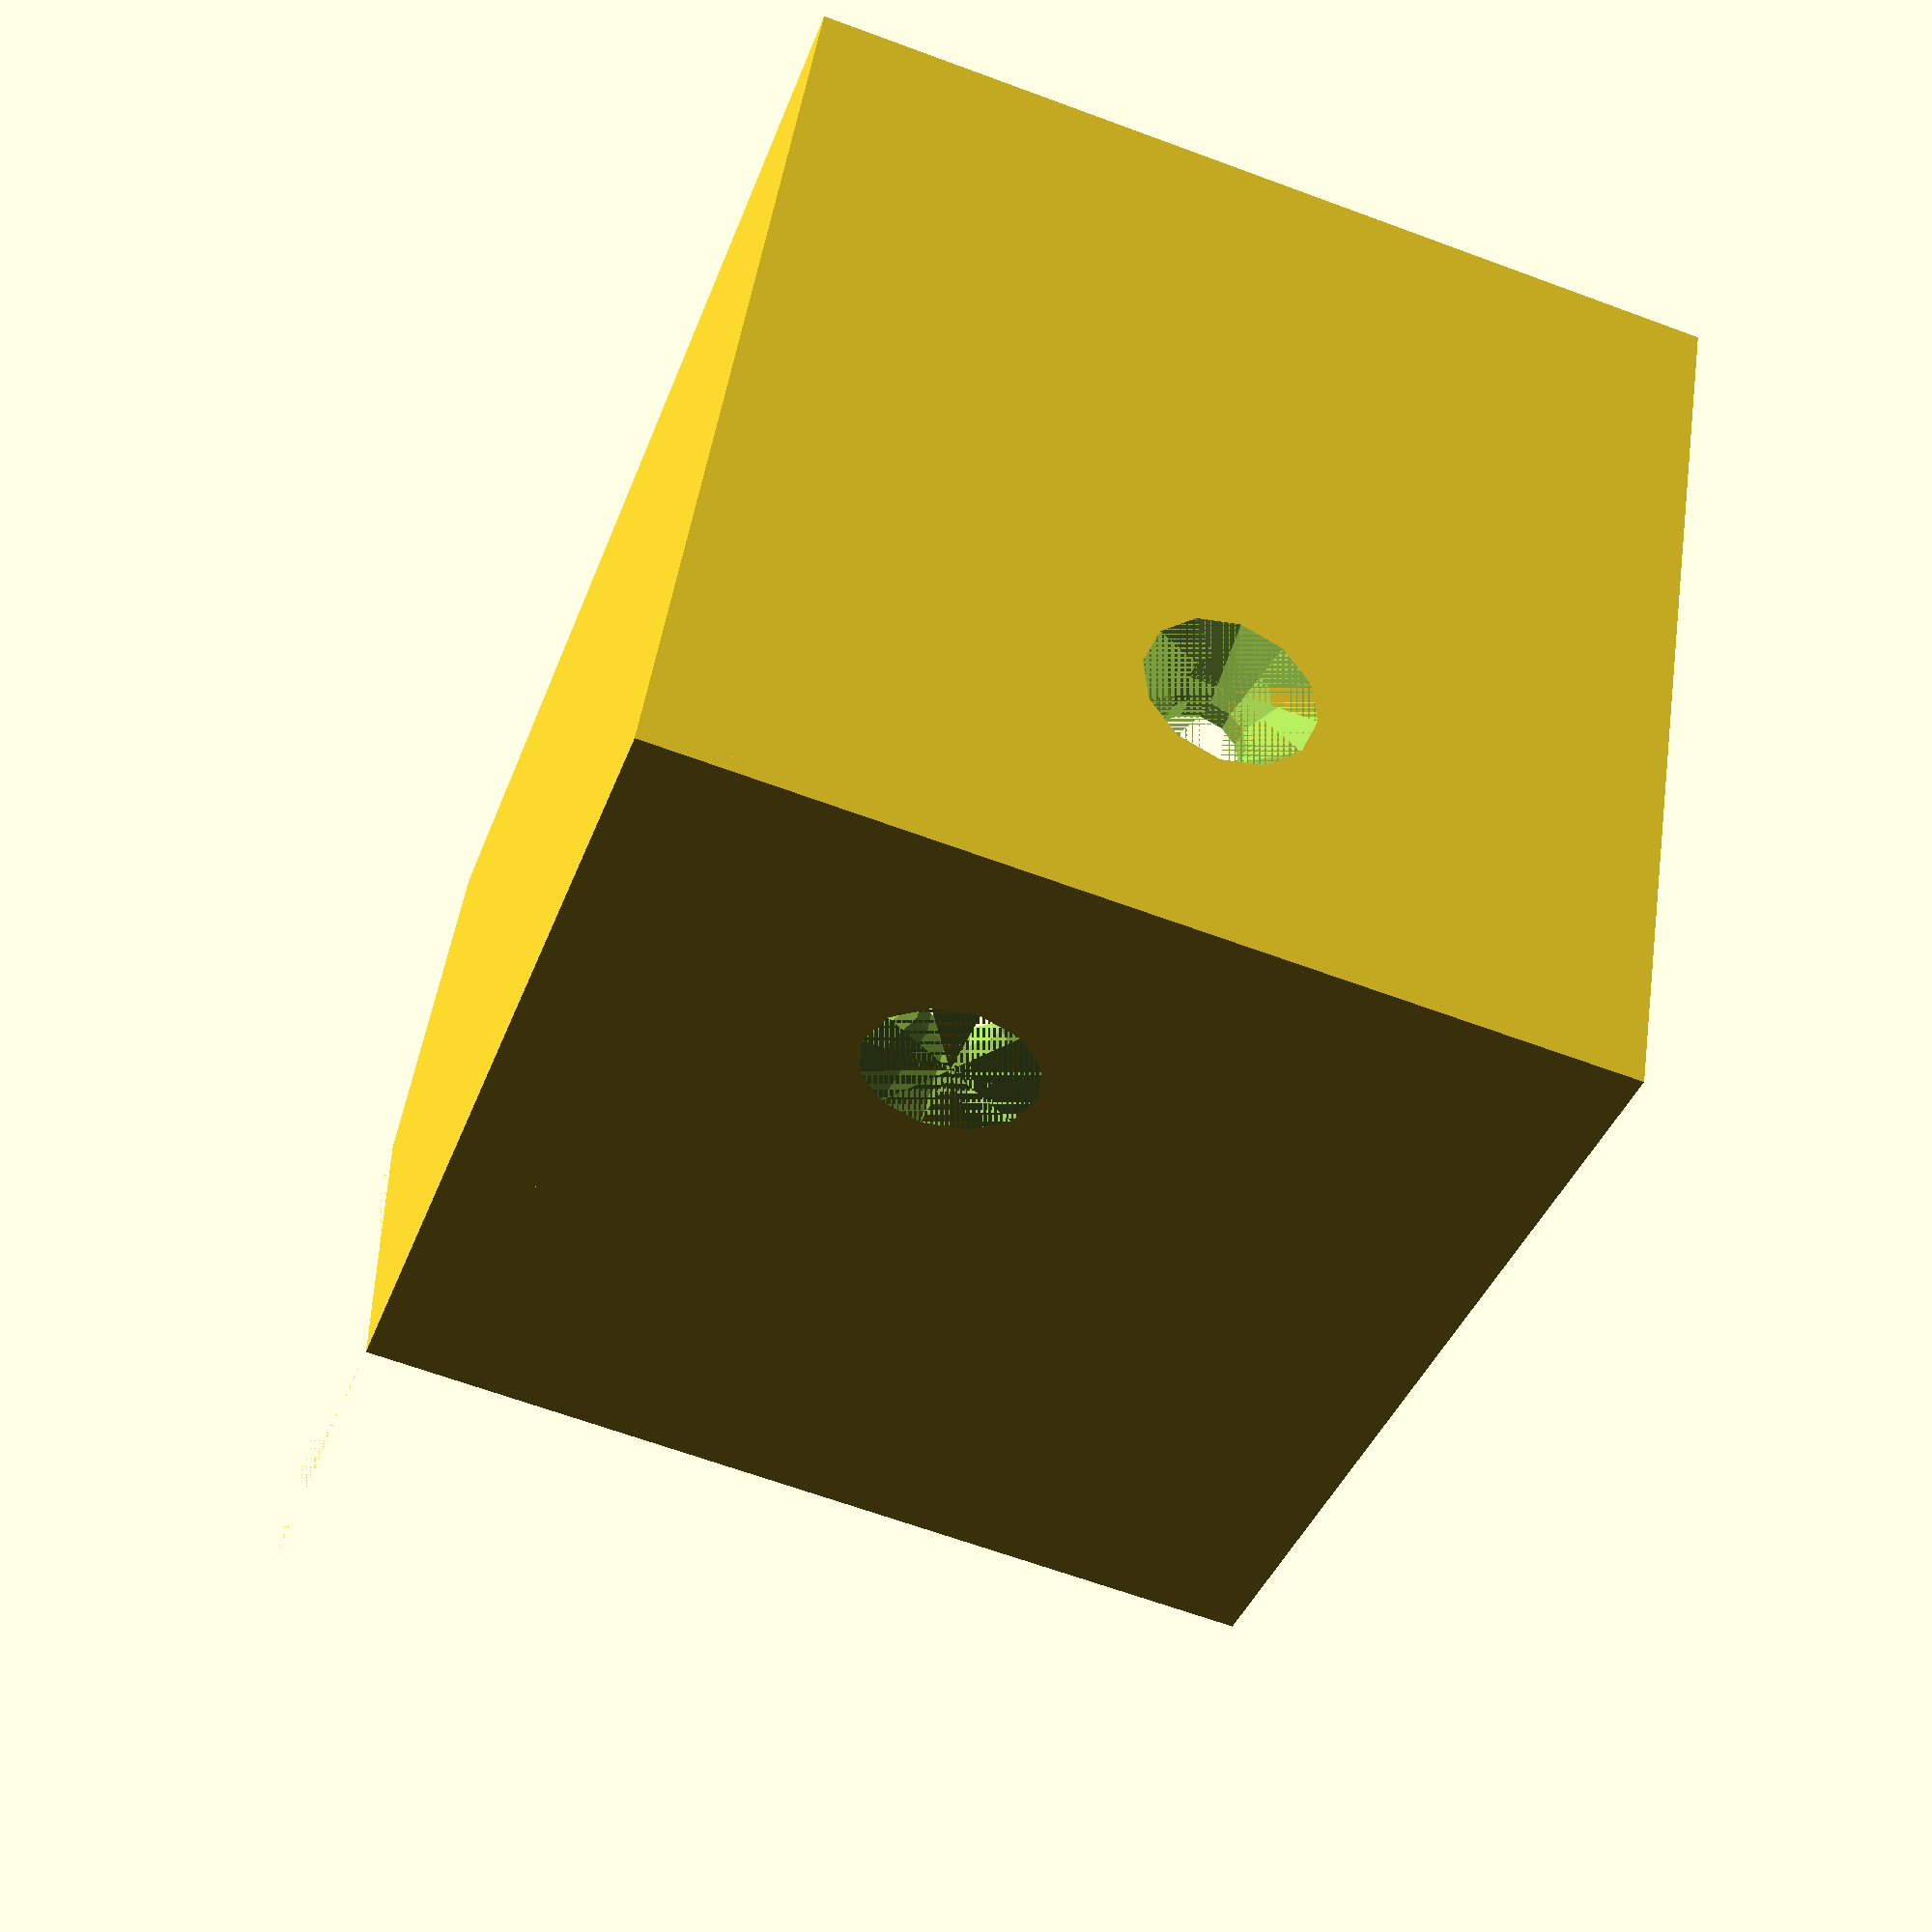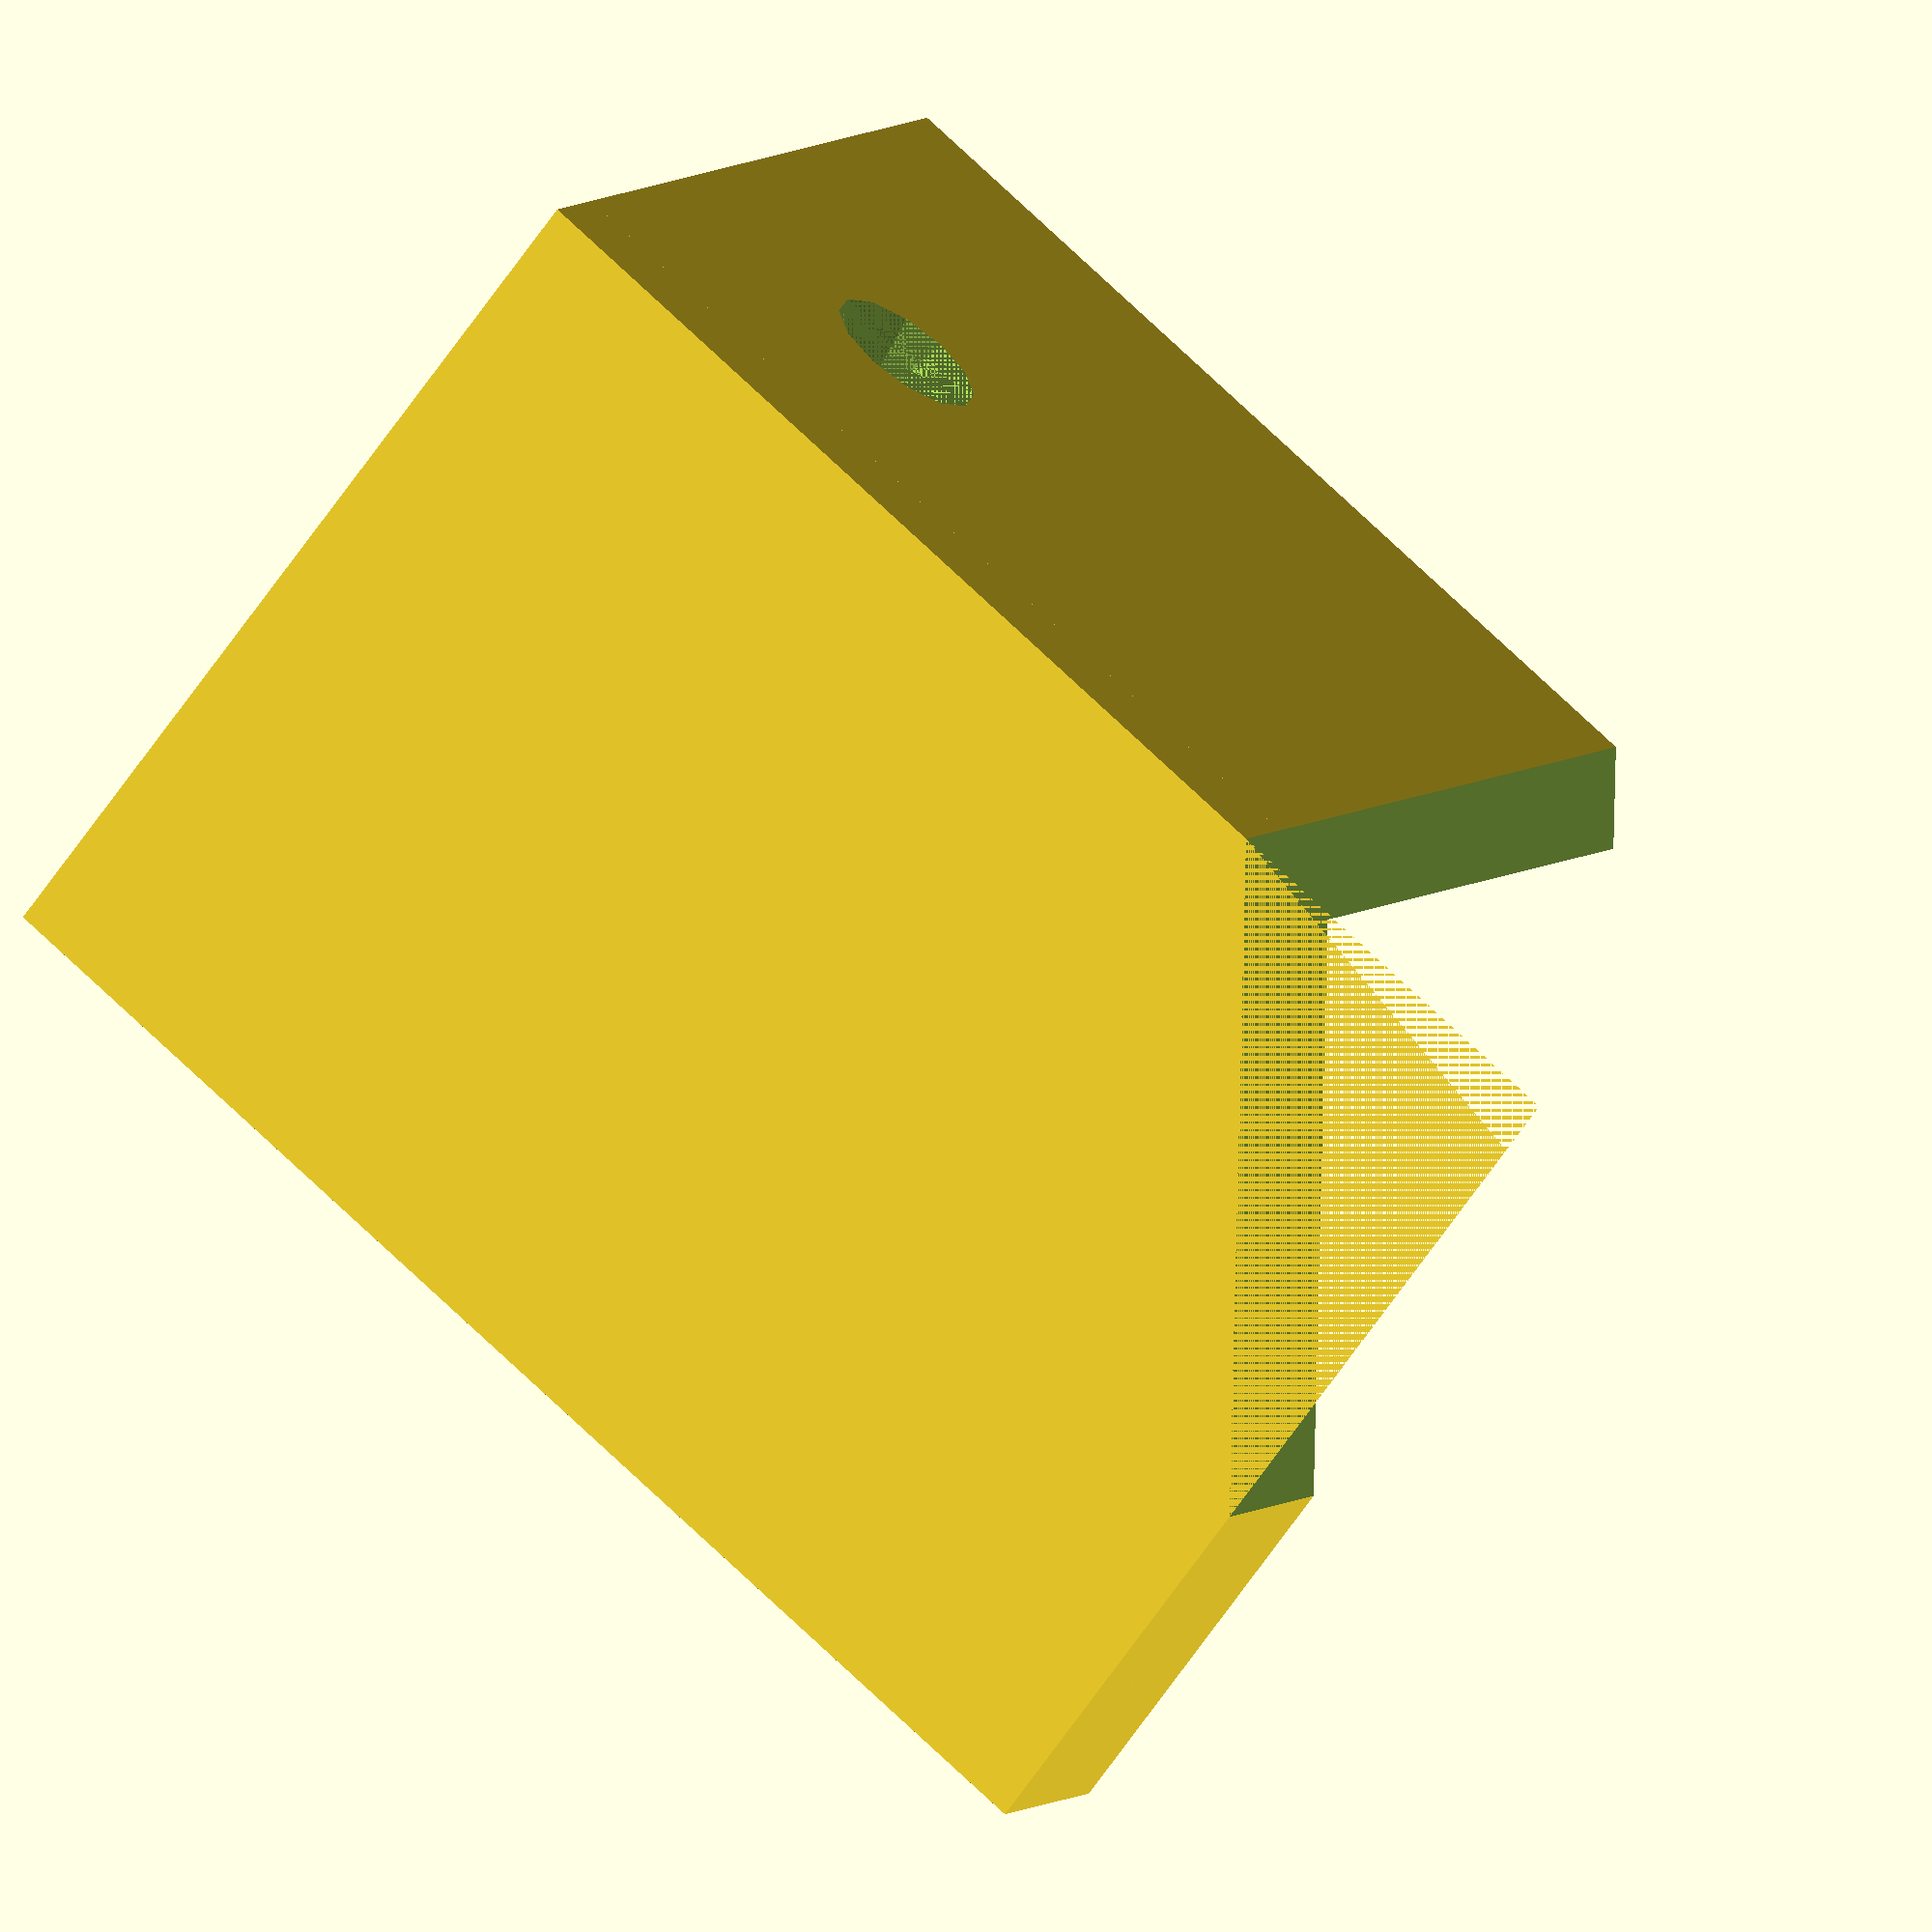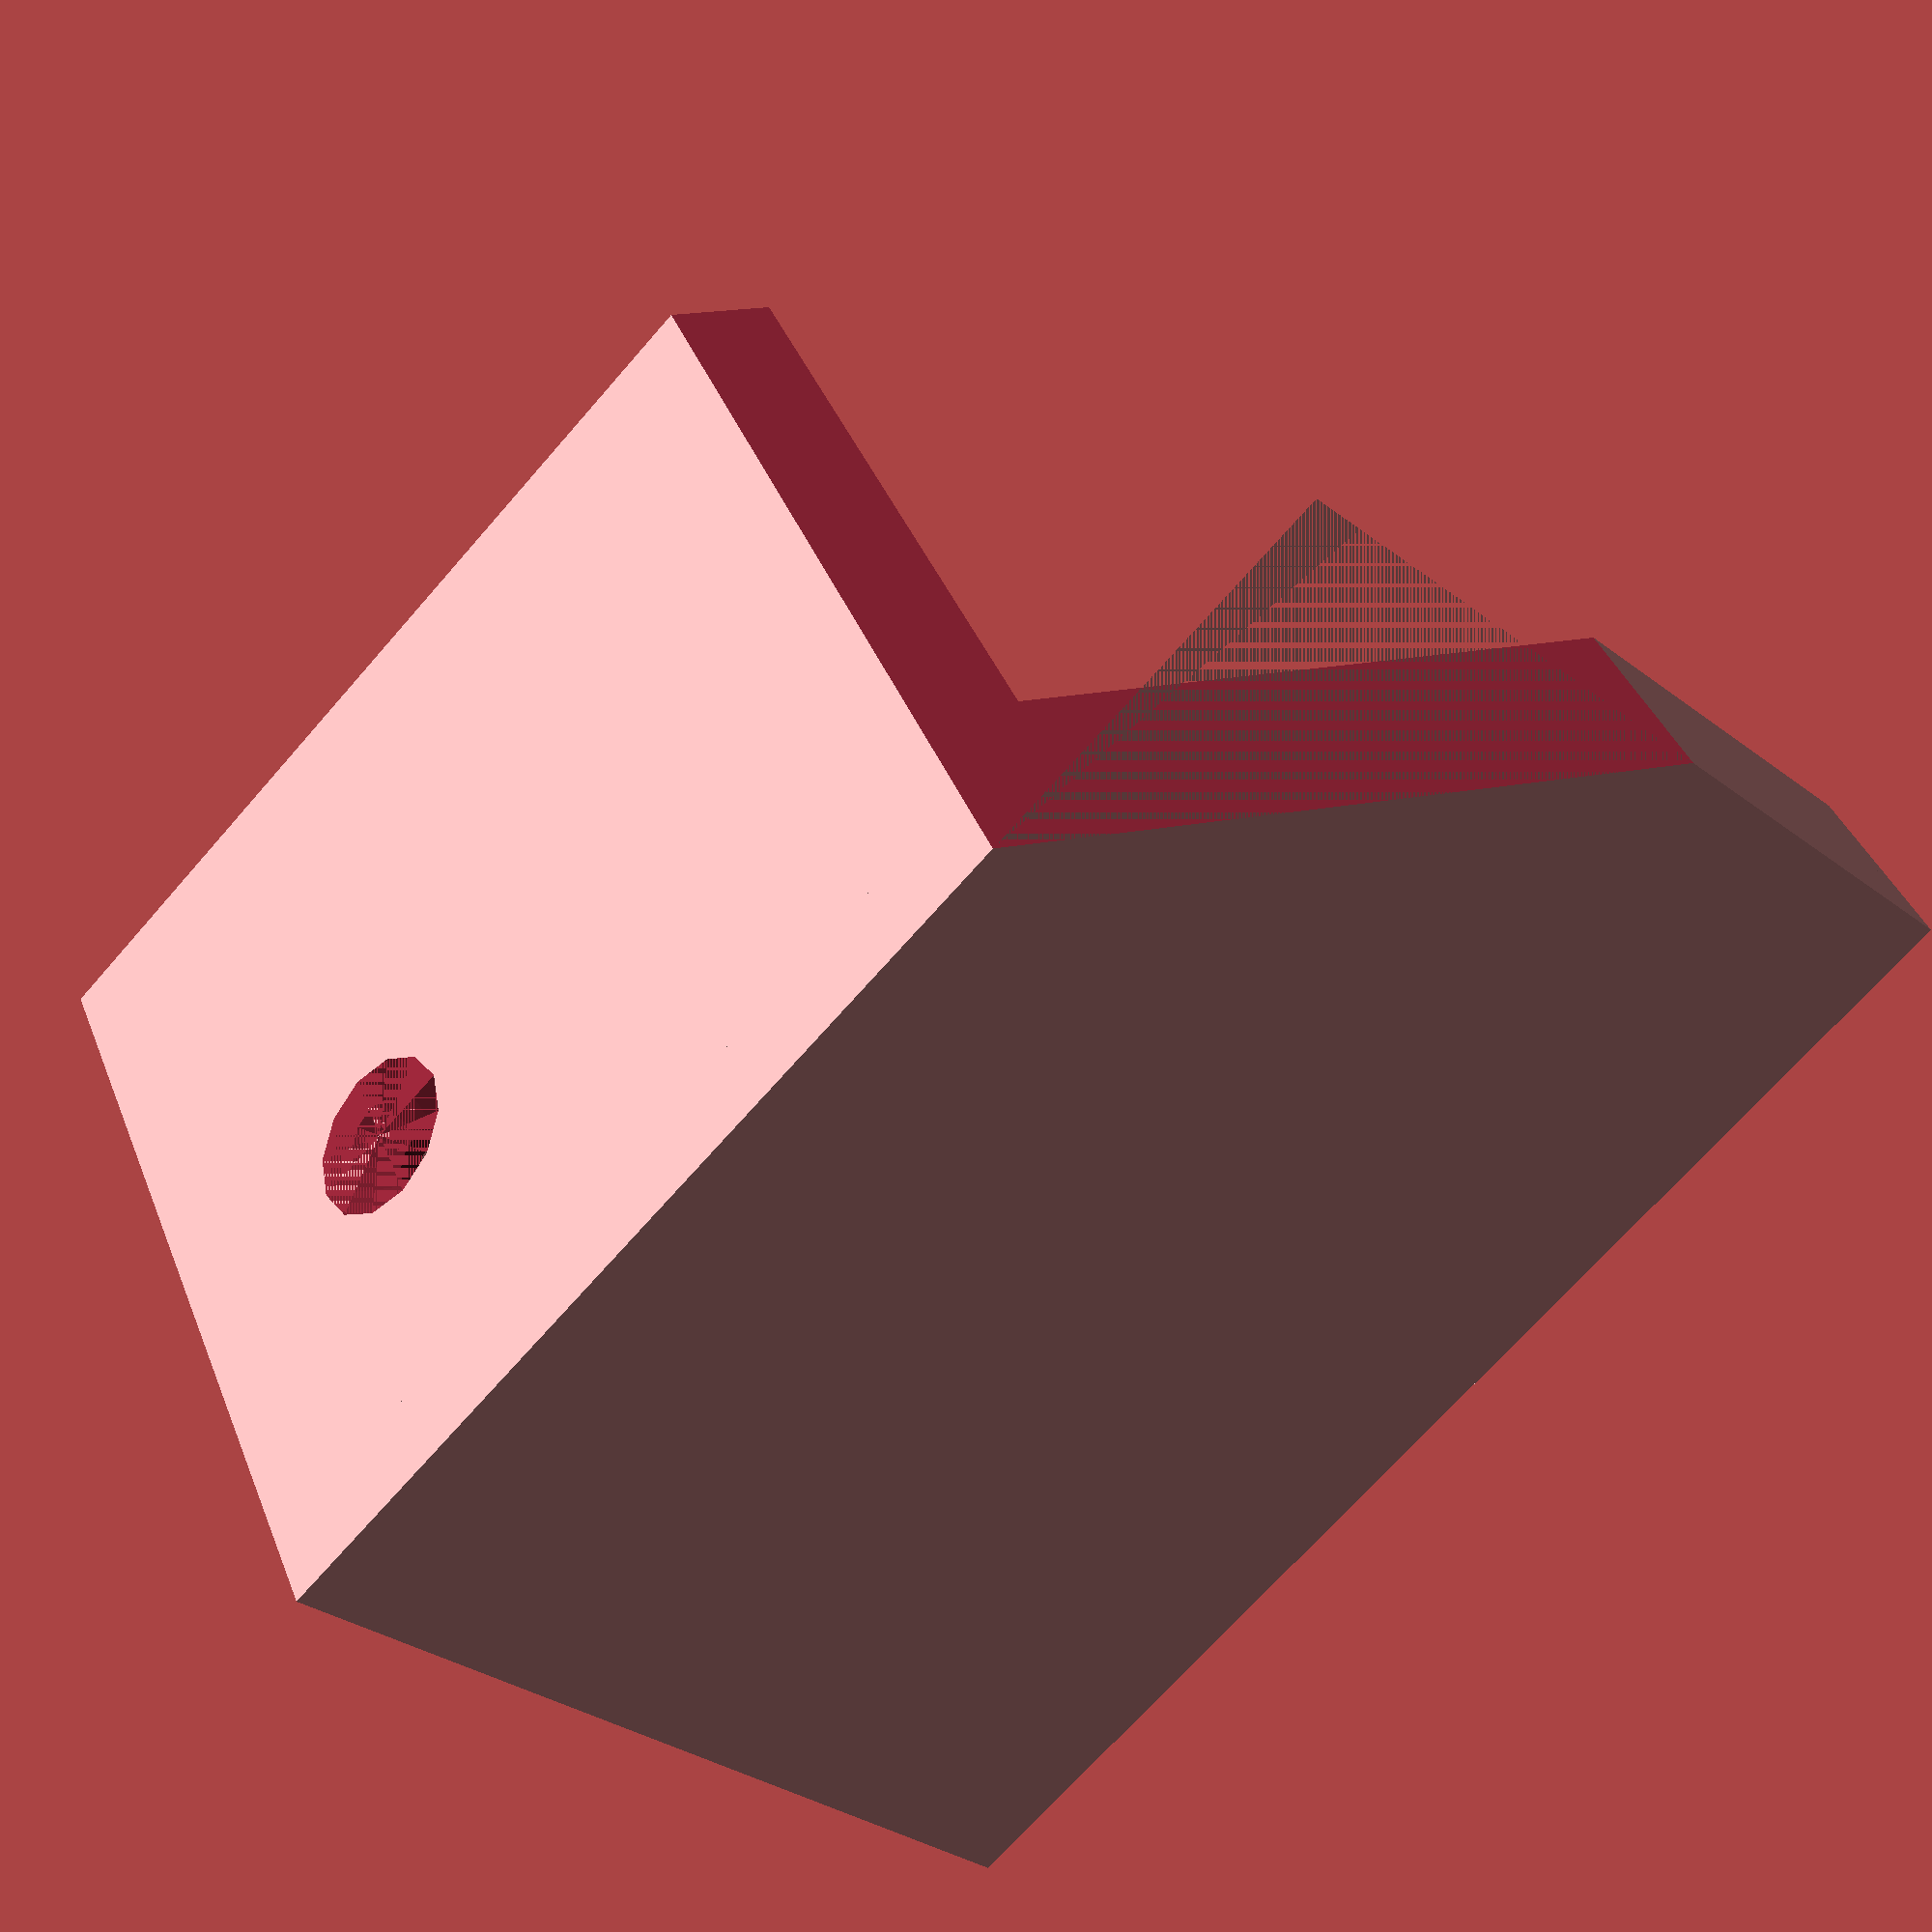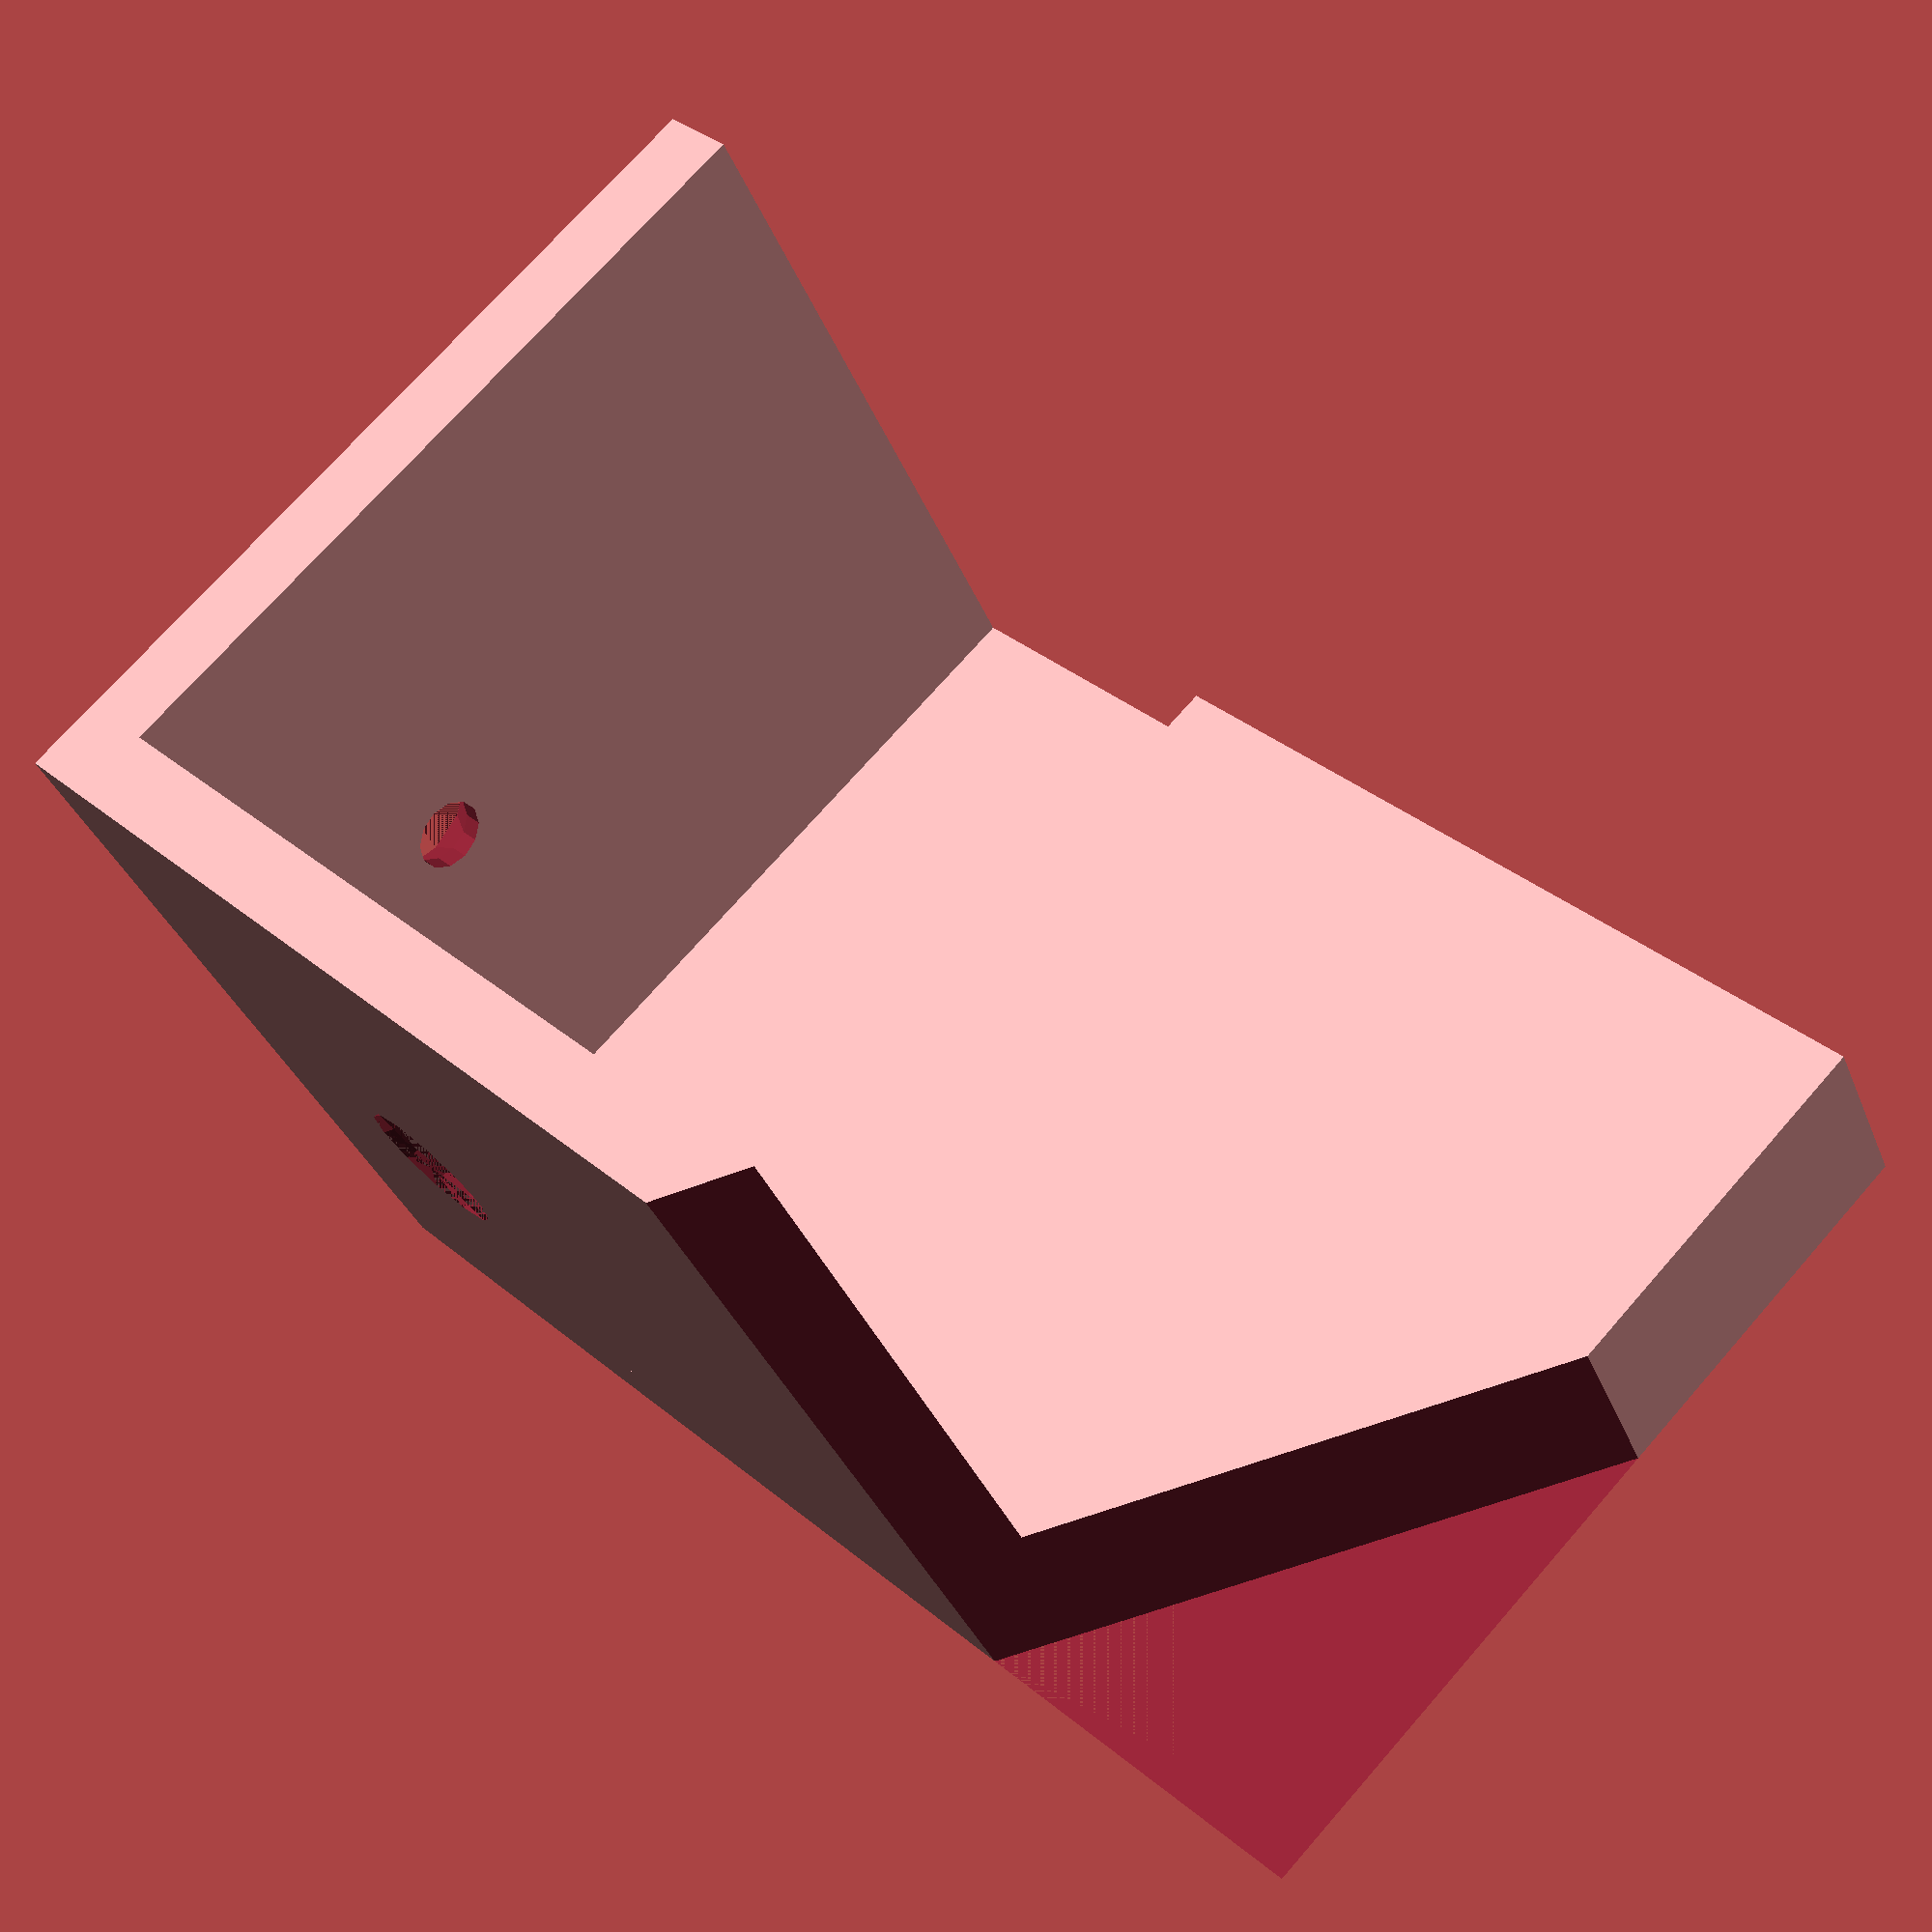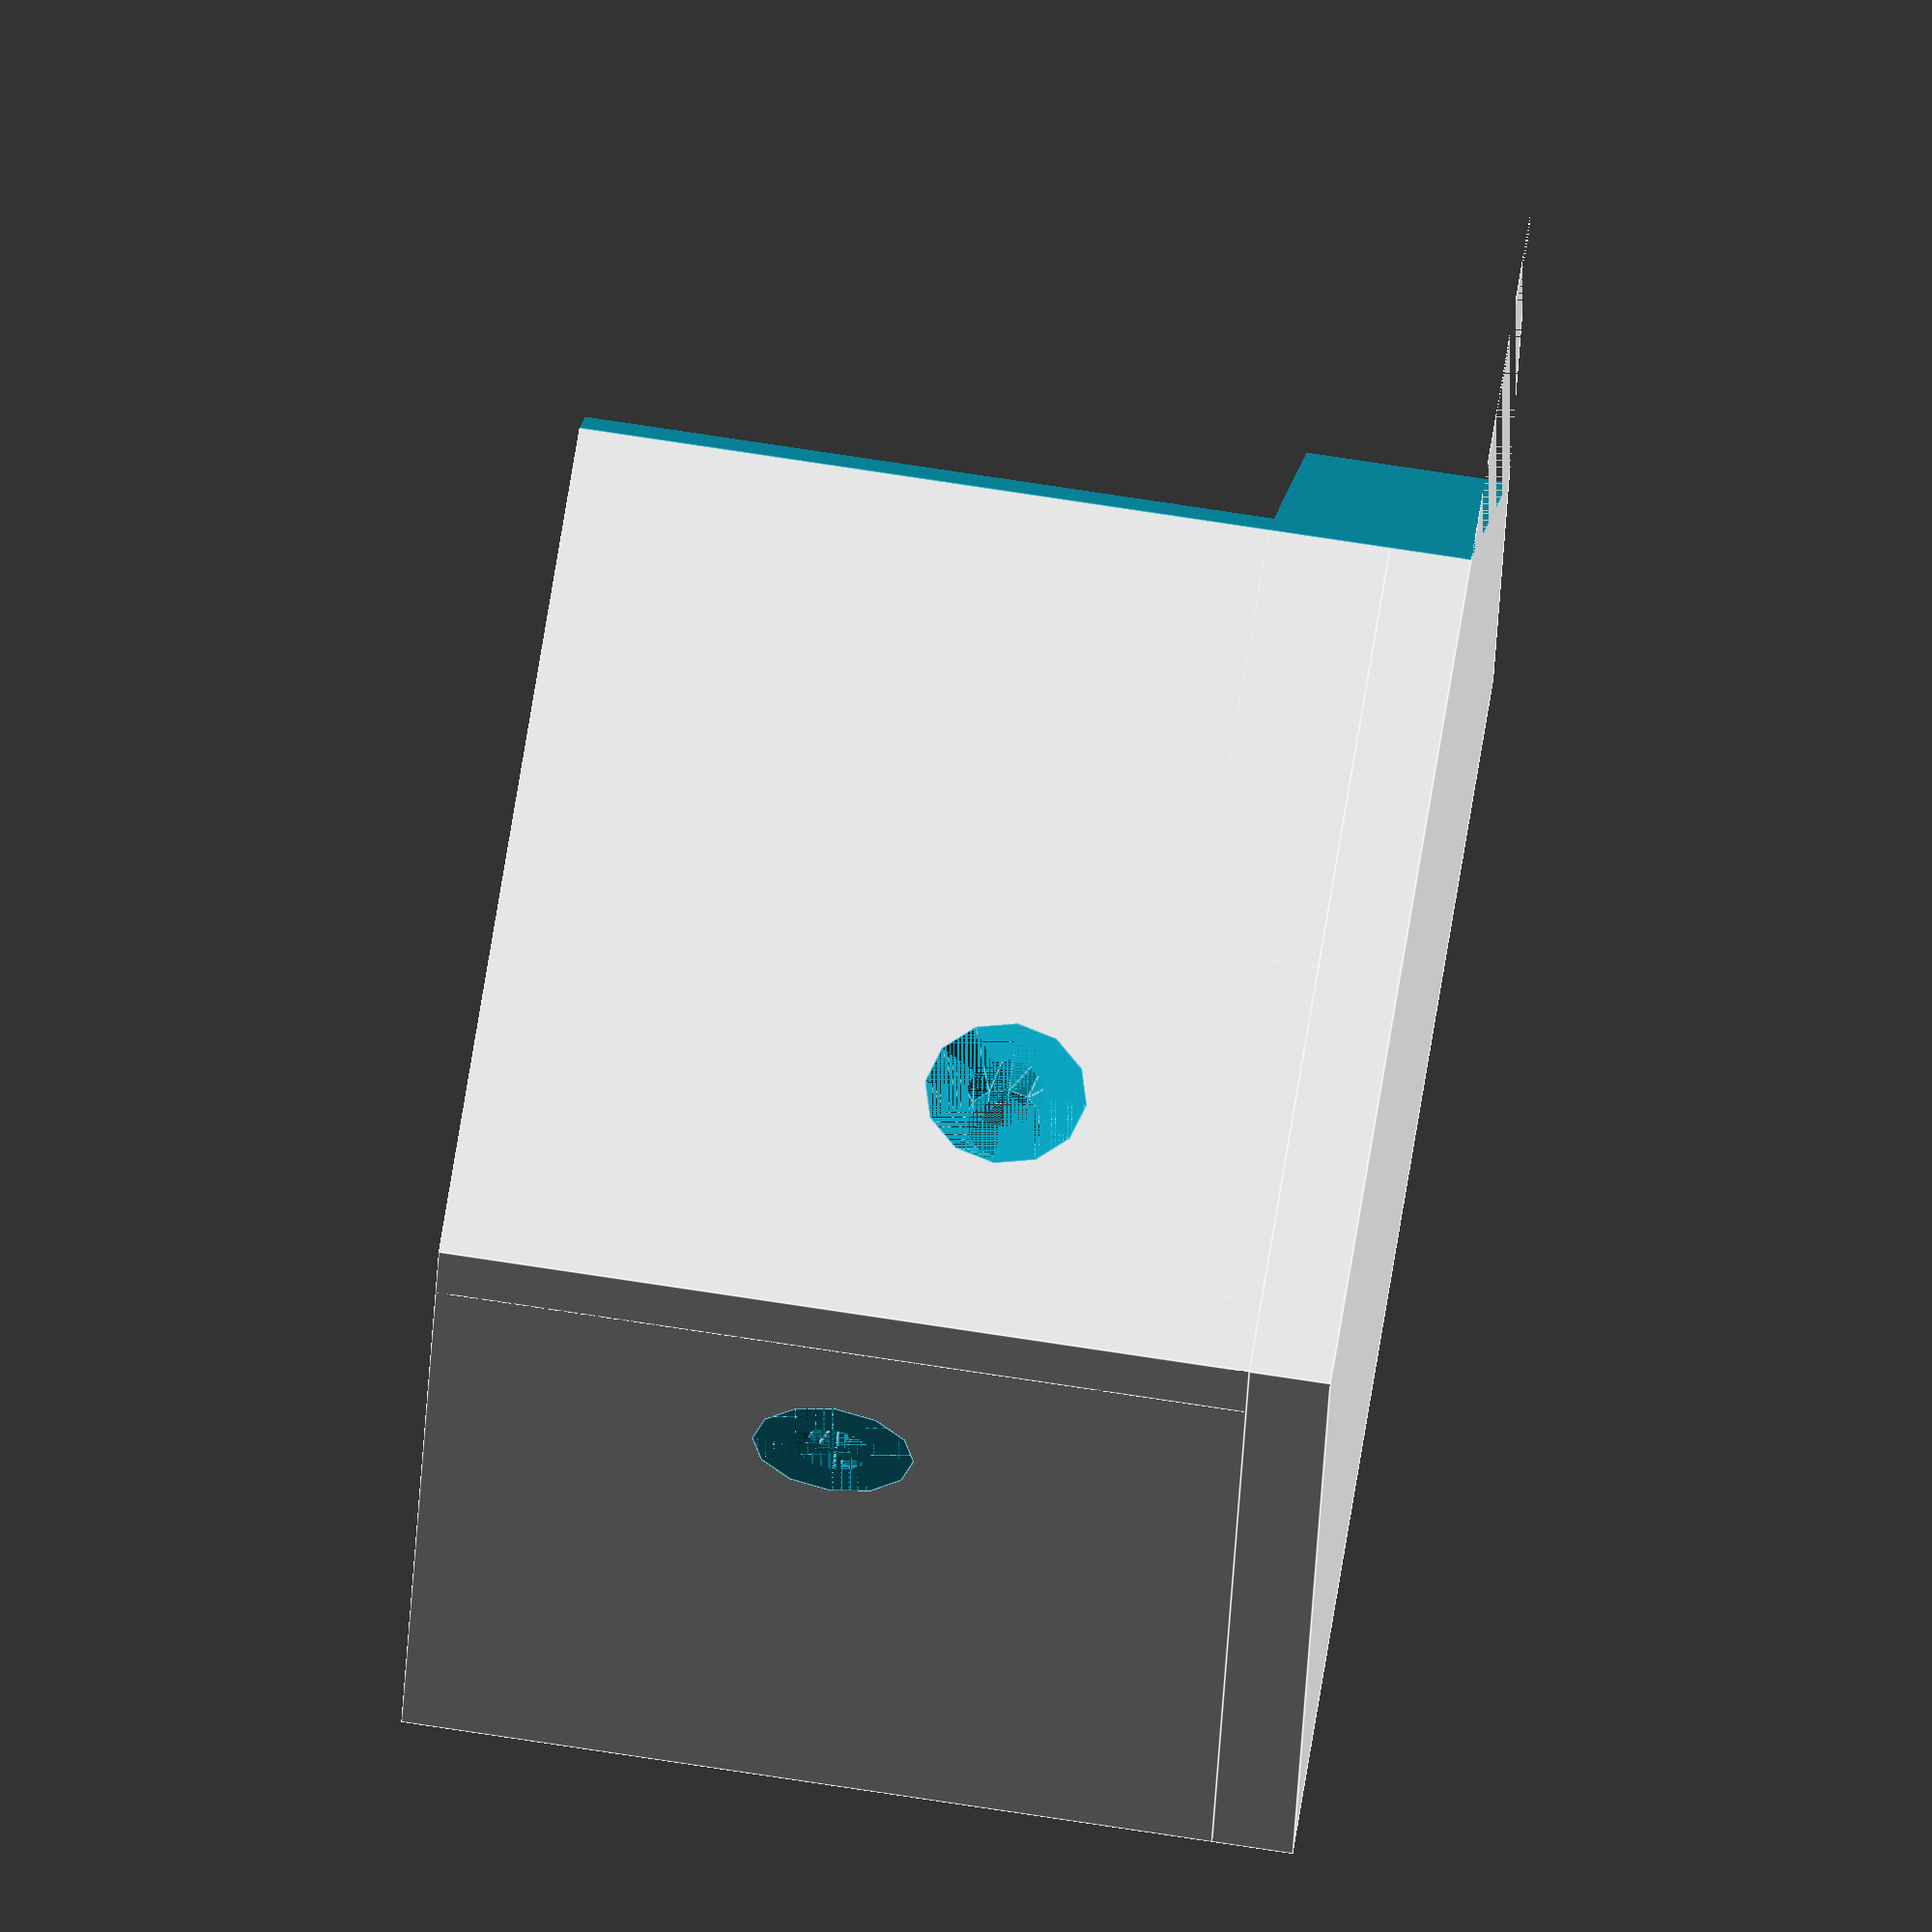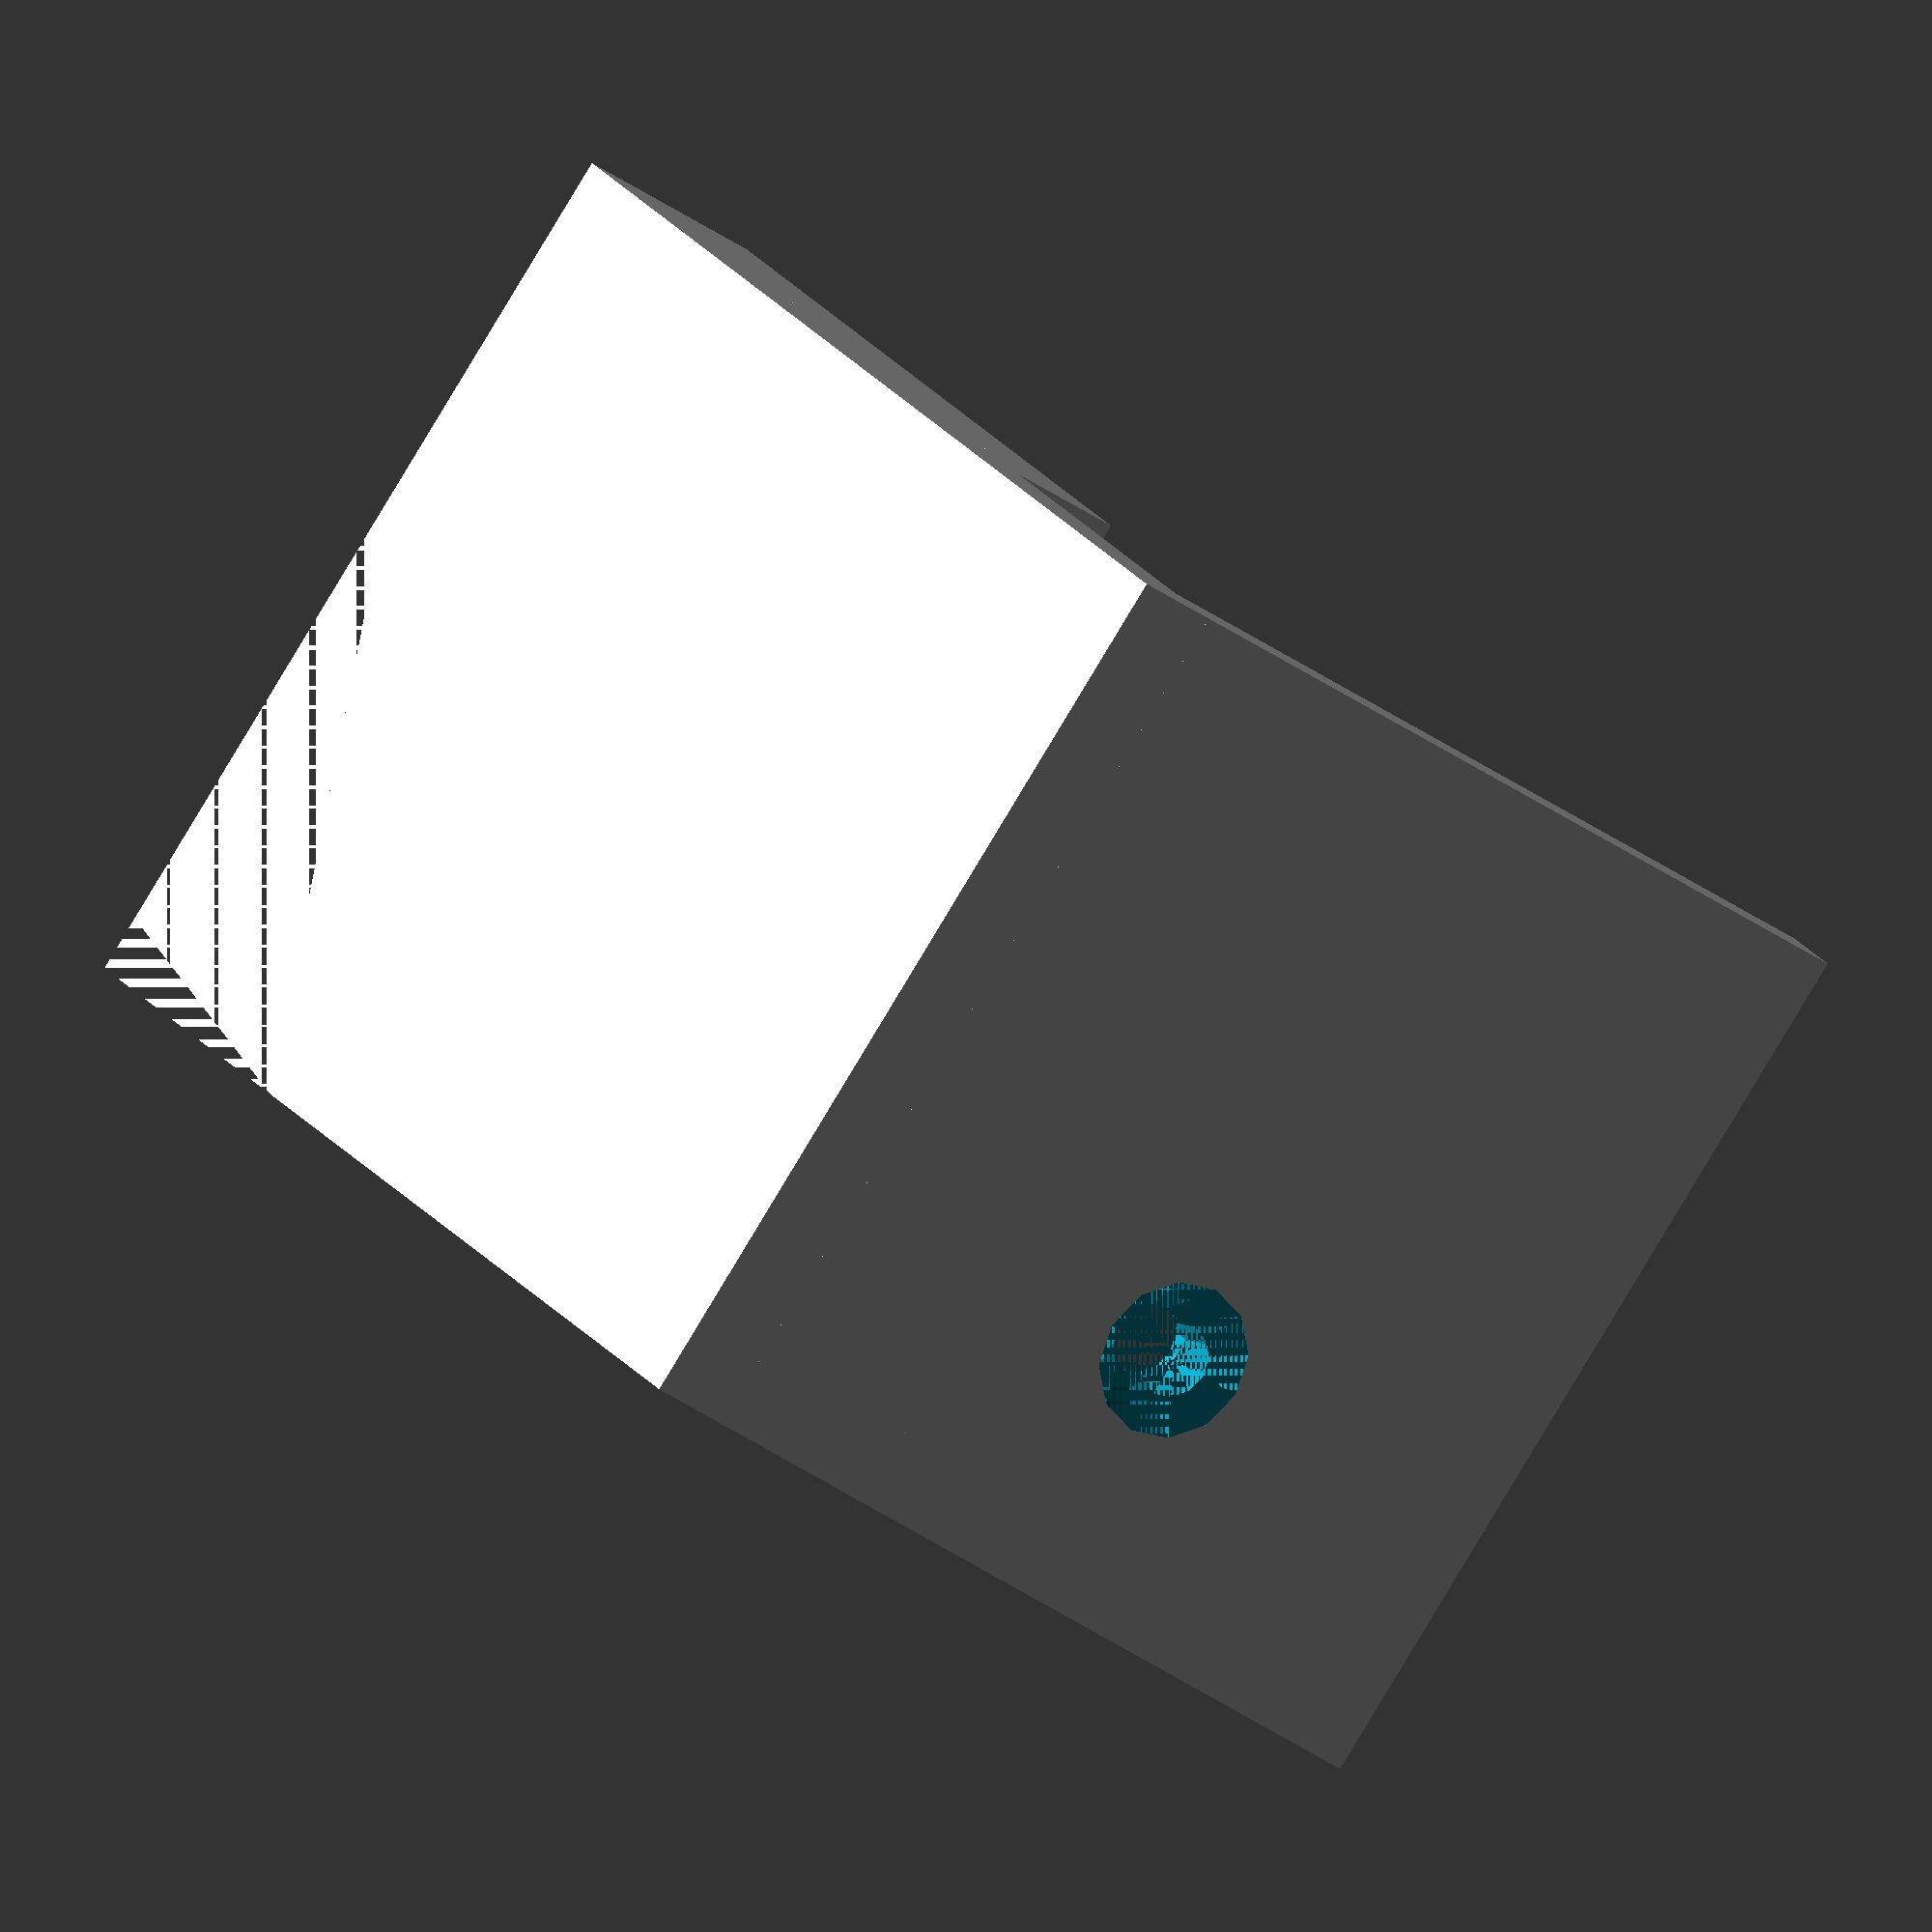
<openscad>


difference(){
	union() {
		cube(size = [67, 46, 4]);
		translate(v = [0, 0, 4]) {
			cube(size = [4, 46, 40]);
		}
		translate(v = [23, 0, 4]) {
			cube(size = [44, 46, 6]);
		}
		translate(v = [0, 0, 4]) {
			cube(size = [67, 4, 40]);
		}
	}
	/* Holes Below*/
	union(){
		translate(v = [47, 0, 0]) {
			rotate(a = -36.8700000000, v = [0, 0, 1]) {
				cube(size = [50, 50, 50]);
			}
		}
		translate(v = [0, 13.5000000000, 24.0000000000]) {
			rotate(a = -90, v = [0, 1, 0]) {
				union() {
					union() {
						translate(v = [0, 0, -5]) {
							cylinder($fn = 12, h = 5, r = 1.9000000000);
						}
						translate(v = [0, 0, -3]) {
							cylinder($fn = 12, h = 3, r1 = 1.9000000000, r2 = 4);
						}
					}
					cylinder($fn = 12, h = 1, r = 4);
				}
			}
		}
		translate(v = [13.5000000000, 0, 18.0000000000]) {
			rotate(a = 90, v = [1, 0, 0]) {
				union() {
					union() {
						translate(v = [0, 0, -5]) {
							cylinder($fn = 12, h = 5, r = 1.9000000000);
						}
						translate(v = [0, 0, -3]) {
							cylinder($fn = 12, h = 3, r1 = 1.9000000000, r2 = 4);
						}
					}
					cylinder($fn = 12, h = 1, r = 4);
				}
			}
		}
	} /* End Holes */ 
}
</openscad>
<views>
elev=243.6 azim=155.6 roll=290.6 proj=p view=wireframe
elev=173.6 azim=321.6 roll=335.8 proj=o view=solid
elev=320.0 azim=225.6 roll=159.6 proj=p view=wireframe
elev=216.0 azim=224.5 roll=160.0 proj=p view=wireframe
elev=284.9 azim=164.8 roll=98.7 proj=o view=edges
elev=219.9 azim=128.0 roll=311.0 proj=o view=solid
</views>
